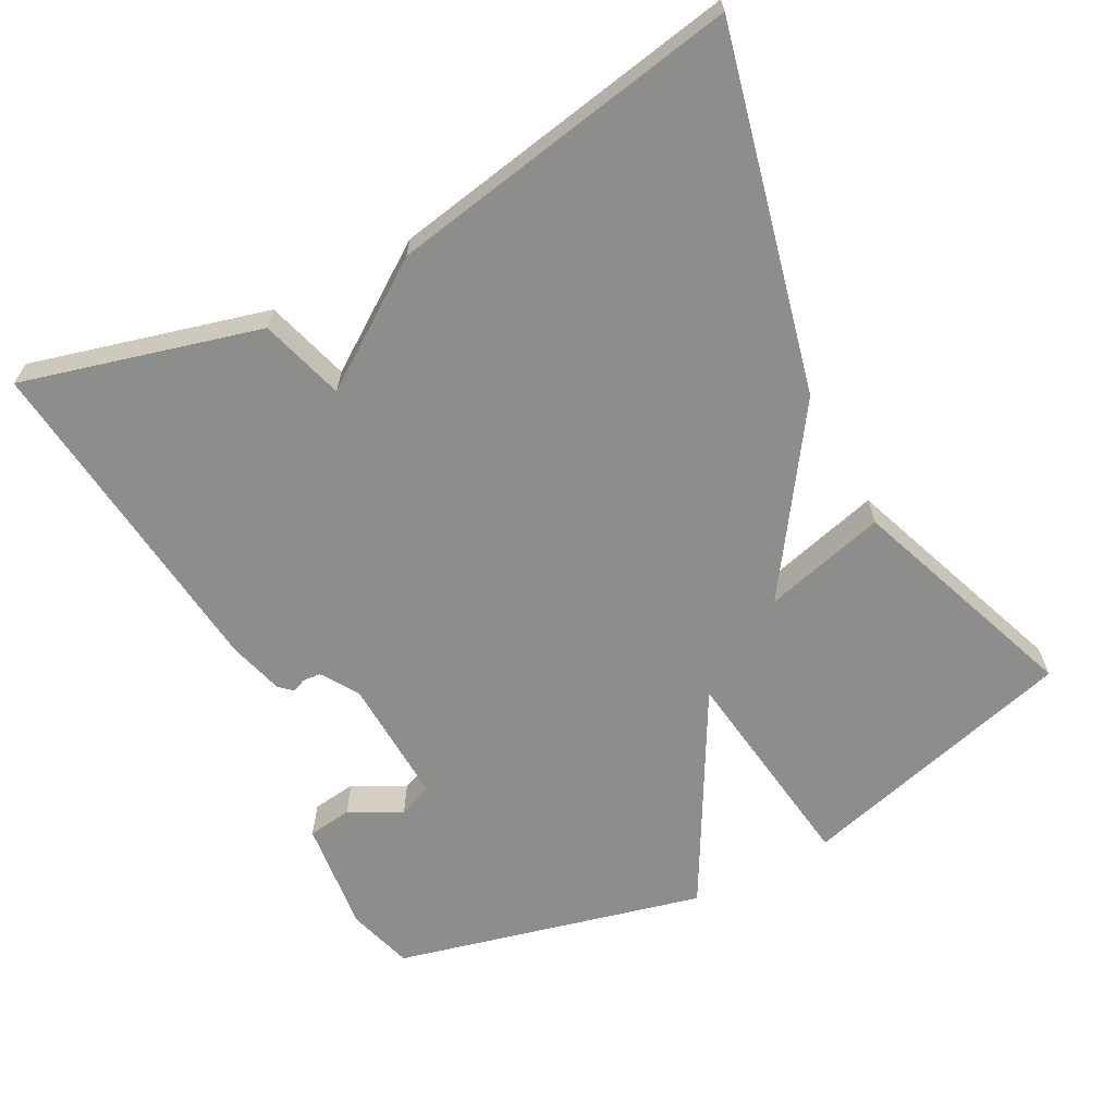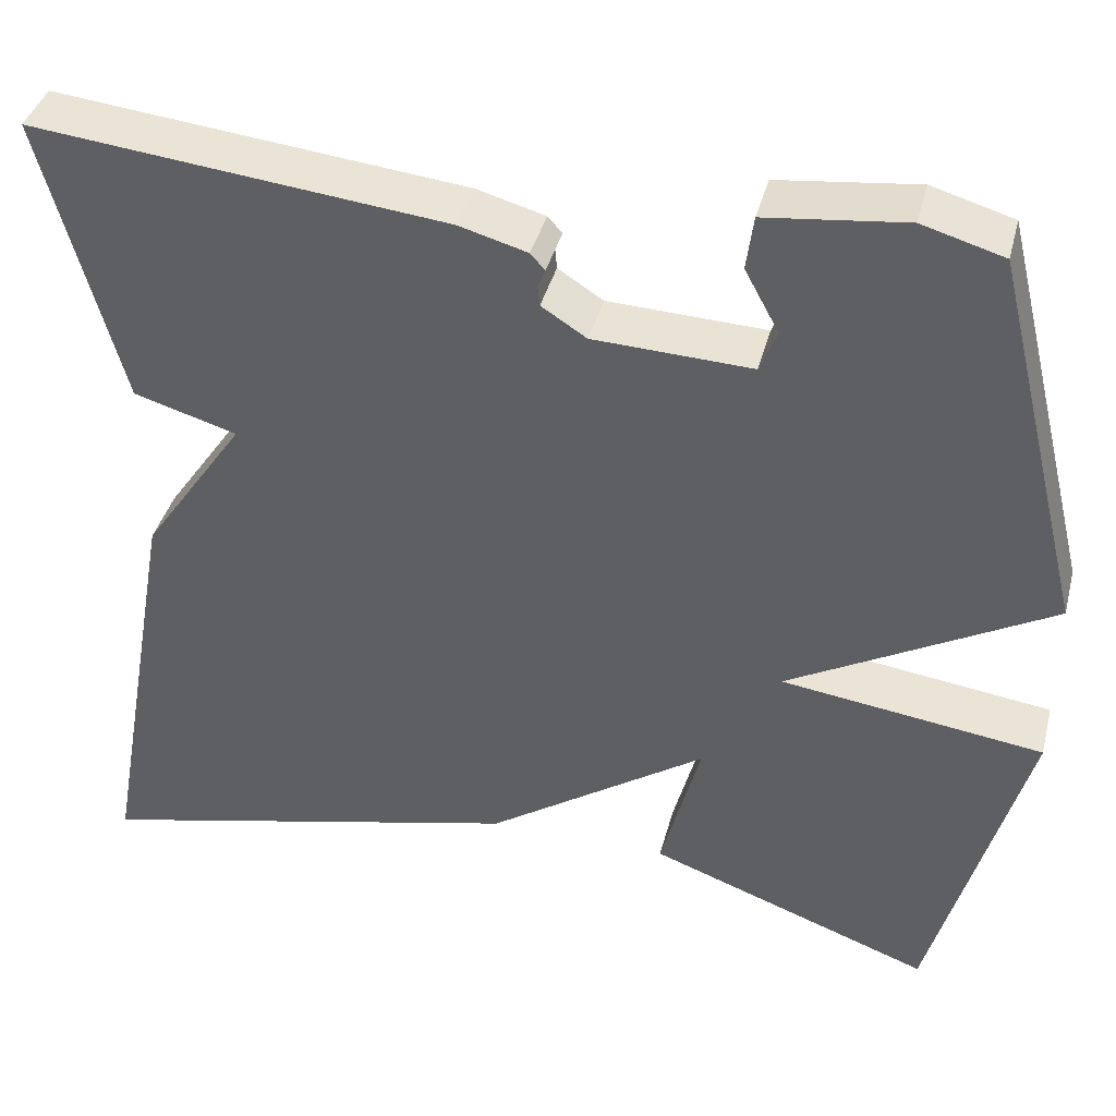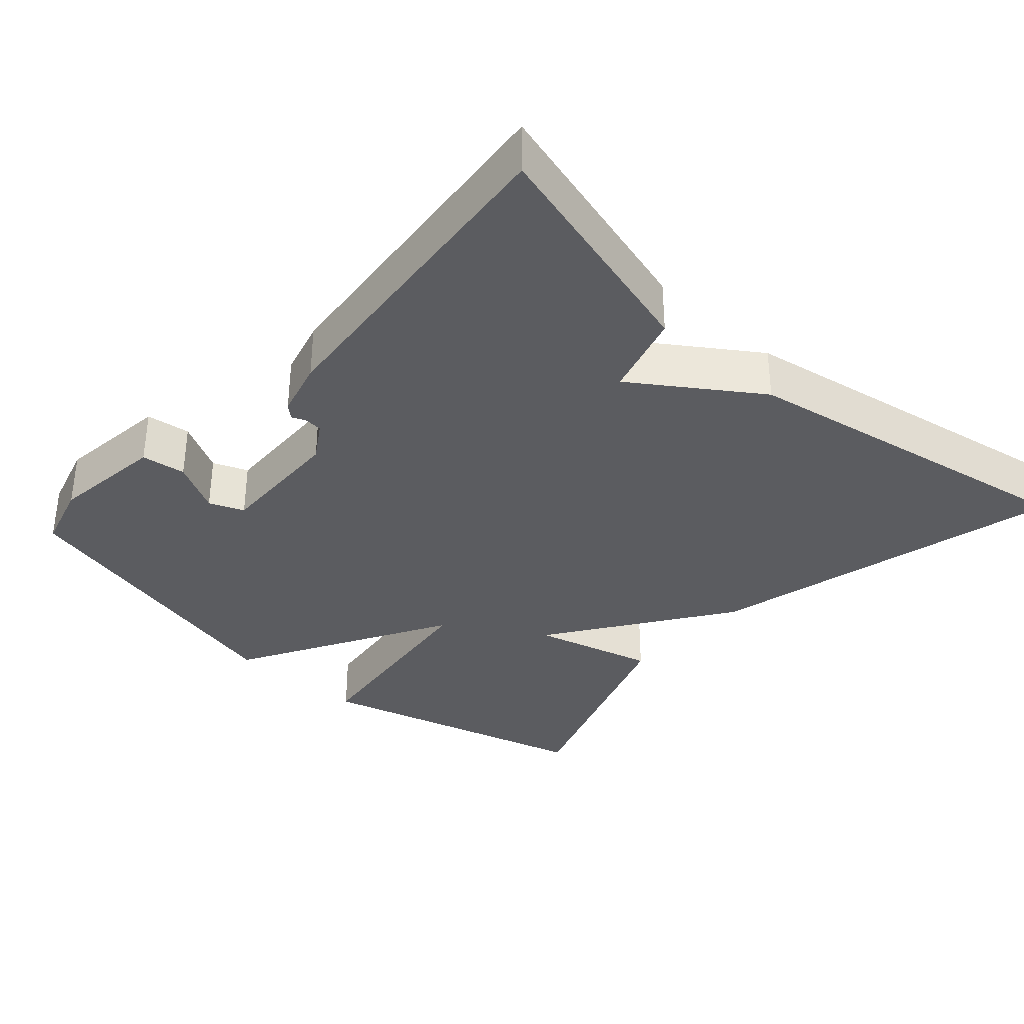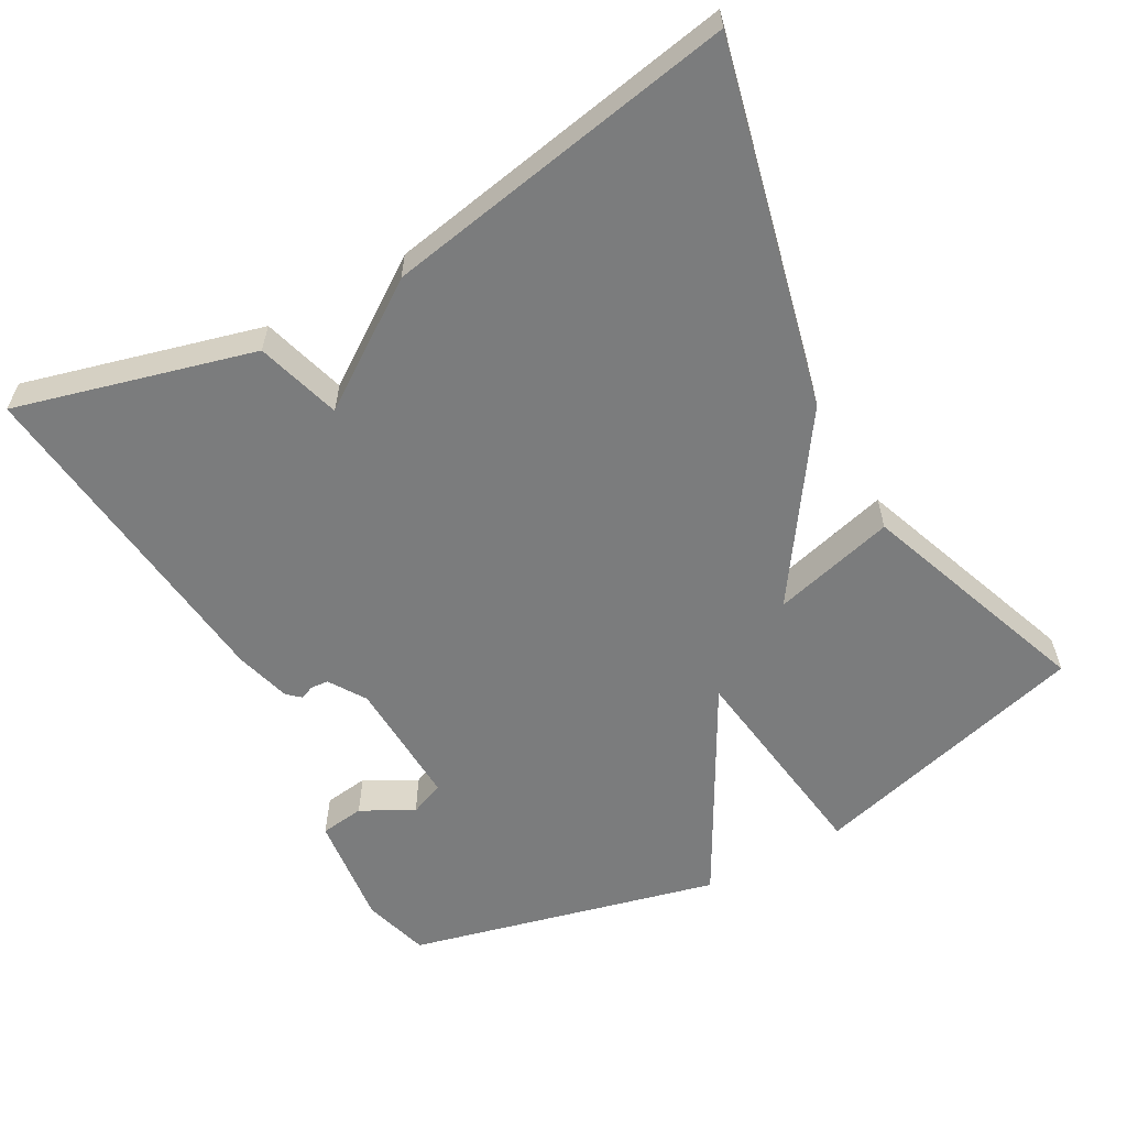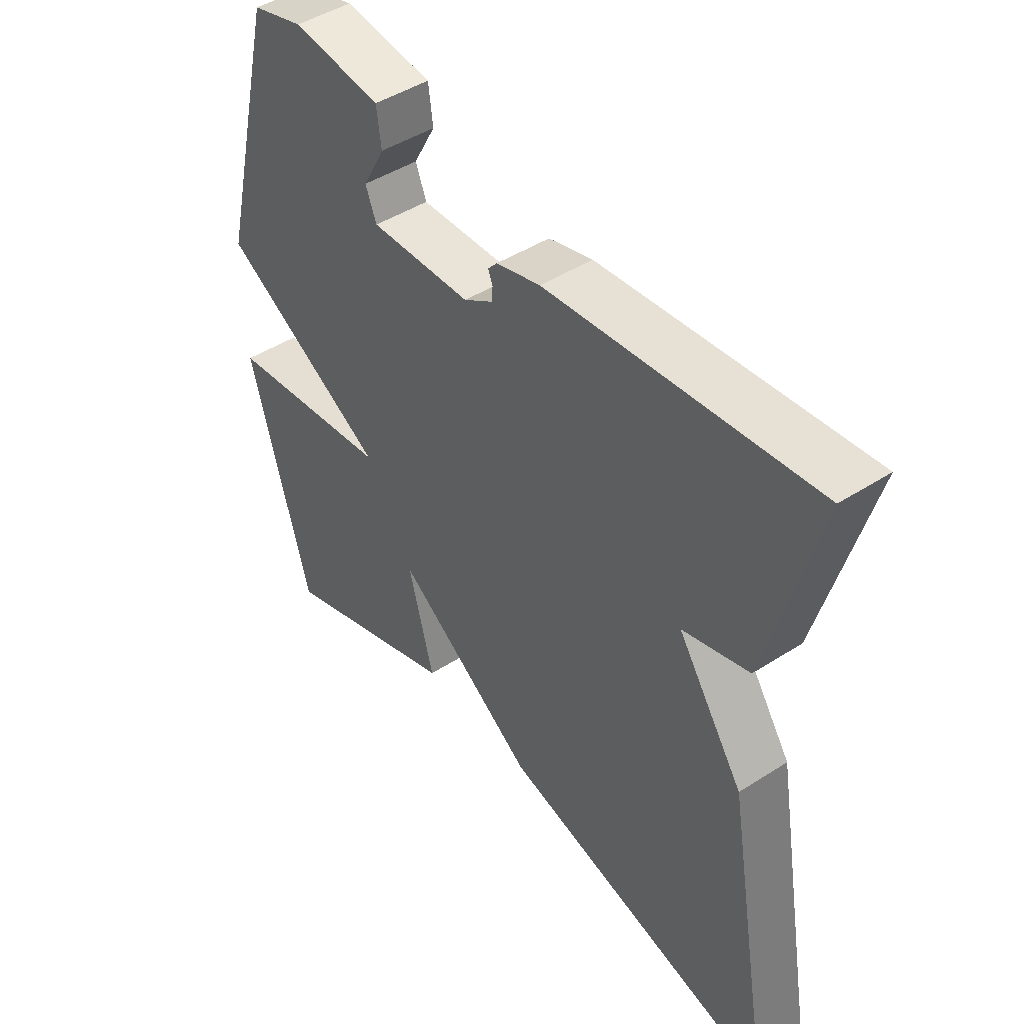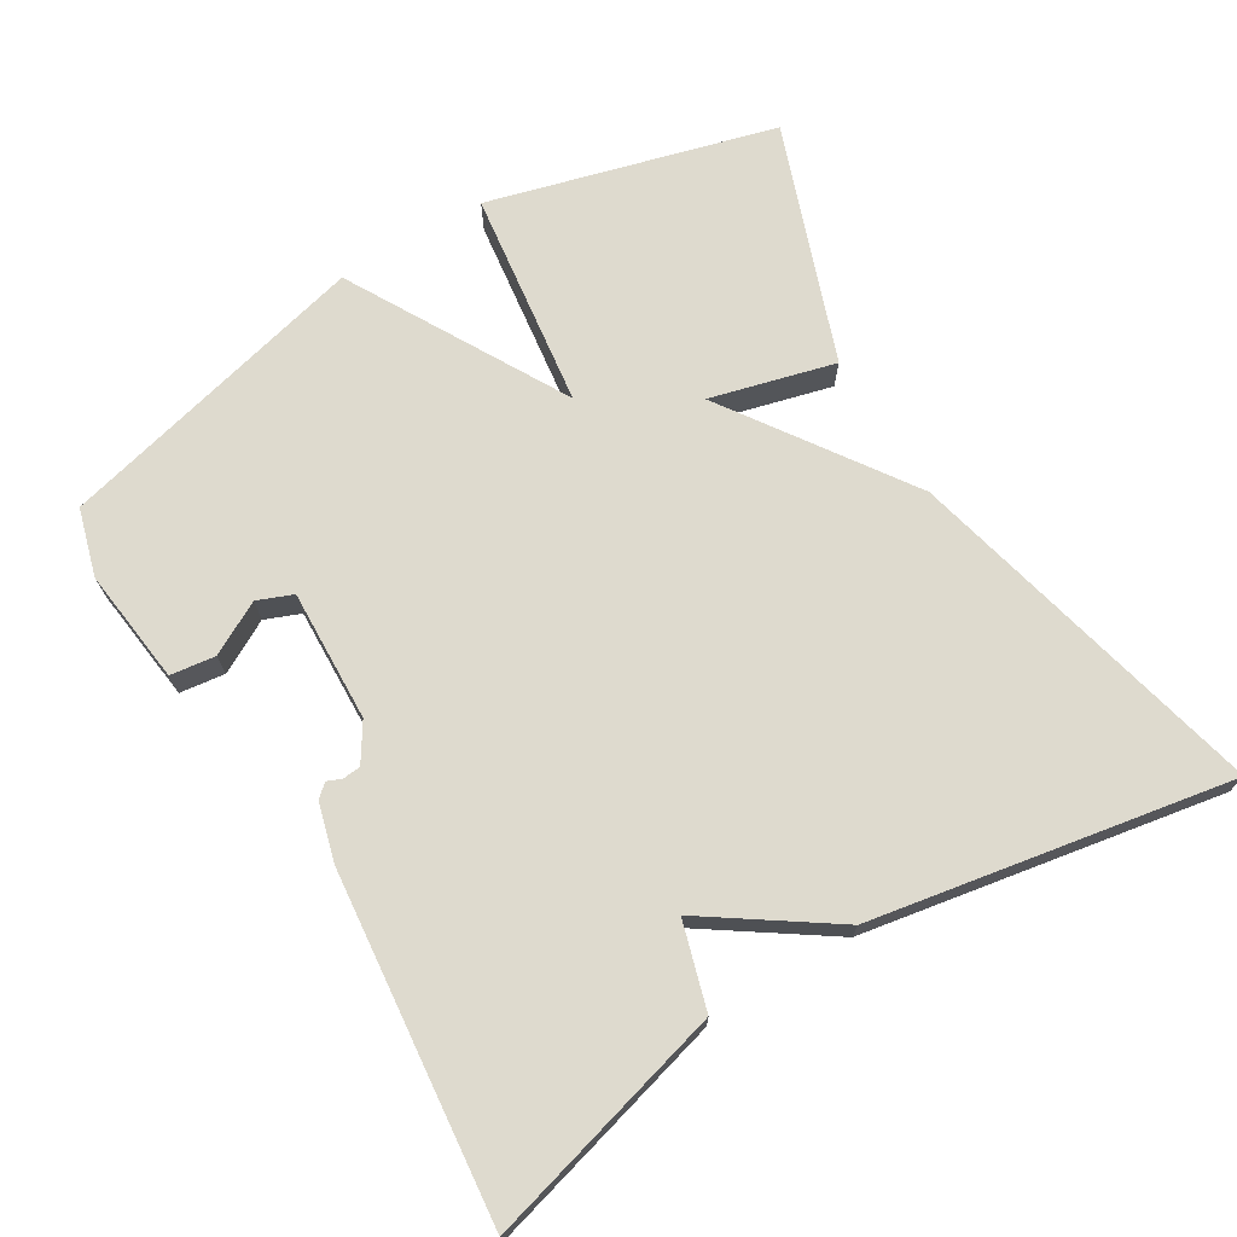
<metadata>
{"format":"obj","ext":"obj","renderer":"f3d","projection":"perspective","resolution":1024,"background":"white","views":[{"elev":-64.4,"azim":117.8,"up":"+Y"},{"elev":39.8,"azim":-165.7,"up":"+Z"},{"elev":-34.6,"azim":47.7,"up":"+Y"},{"elev":-58.6,"azim":119.0,"up":"+Y"},{"elev":45.7,"azim":53.5,"up":"+Z"},{"elev":71.1,"azim":58.7,"up":"+Y"}]}
</metadata>
<code>
v -0.5 0.07 0.5
v -0.41 0.07 0.526
v -0.256 0.07 0.508
v -0.248 0.07 0.448
v -0.286 0.07 0.378
v -0.267 0.07 0.331
v -0.092 0.07 0.338
v -0.042 0.07 0.37
v -0.04 0.07 0.394
v -0.048 0.07 0.413
v -0.032 0.07 0.431
v 0.044 0.07 0.452
v 0.5 0.07 0.5
v 0.414 0.07 0.178
v 0.3 0.07 0.144
v 0.414 0.07 -0.022
v 0.5 0.07 -0.5
v 0.015 0.07 -0.385
v -0.229 0.07 -0.219
v -0.185 0.07 -0.385
v -0.5 0.07 -0.5
v -0.604 0.07 -0.12
v -0.314 0.07 -0.081
v -0.604 0.07 0.08
v -0.5 0 0.5
v -0.41 0 0.526
v -0.256 0 0.508
v -0.248 0 0.448
v -0.286 0 0.378
v -0.267 0 0.331
v -0.092 0 0.338
v -0.042 0 0.37
v -0.04 0 0.394
v -0.048 0 0.413
v -0.032 0 0.431
v 0.044 0 0.452
v 0.5 0 0.5
v 0.414 0 0.178
v 0.3 0 0.144
v 0.414 0 -0.022
v 0.5 0 -0.5
v 0.015 0 -0.385
v -0.229 0 -0.219
v -0.185 0 -0.385
v -0.5 0 -0.5
v -0.604 0 -0.12
v -0.314 0 -0.081
v -0.604 0 0.08
f 23 24 1 2
f 21 22 23
f 20 21 23
f 19 20 23
f 18 19 23
f 17 18 23
f 16 17 23
f 15 16 23
f 13 14 15
f 12 13 15
f 11 12 15
f 10 11 15
f 9 10 15
f 8 9 15
f 7 8 15 23
f 6 7 23
f 5 6 23 2
f 2 3 4 5
f 26 25 48 47
f 47 46 45
f 47 45 44
f 47 44 43
f 47 43 42
f 47 42 41
f 47 41 40
f 47 40 39
f 39 38 37
f 39 37 36
f 39 36 35
f 39 35 34
f 39 34 33
f 39 33 32
f 47 39 32 31
f 47 31 30
f 26 47 30 29
f 29 28 27 26
f 1 25 26 2
f 2 26 27 3
f 3 27 28 4
f 4 28 29 5
f 5 29 30 6
f 6 30 31 7
f 7 31 32 8
f 8 32 33 9
f 9 33 34 10
f 10 34 35 11
f 11 35 36 12
f 12 36 37 13
f 13 37 38 14
f 14 38 39 15
f 15 39 40 16
f 16 40 41 17
f 17 41 42 18
f 18 42 43 19
f 19 43 44 20
f 20 44 45 21
f 21 45 46 22
f 22 46 47 23
f 23 47 48 24
f 24 48 25 1

</code>
